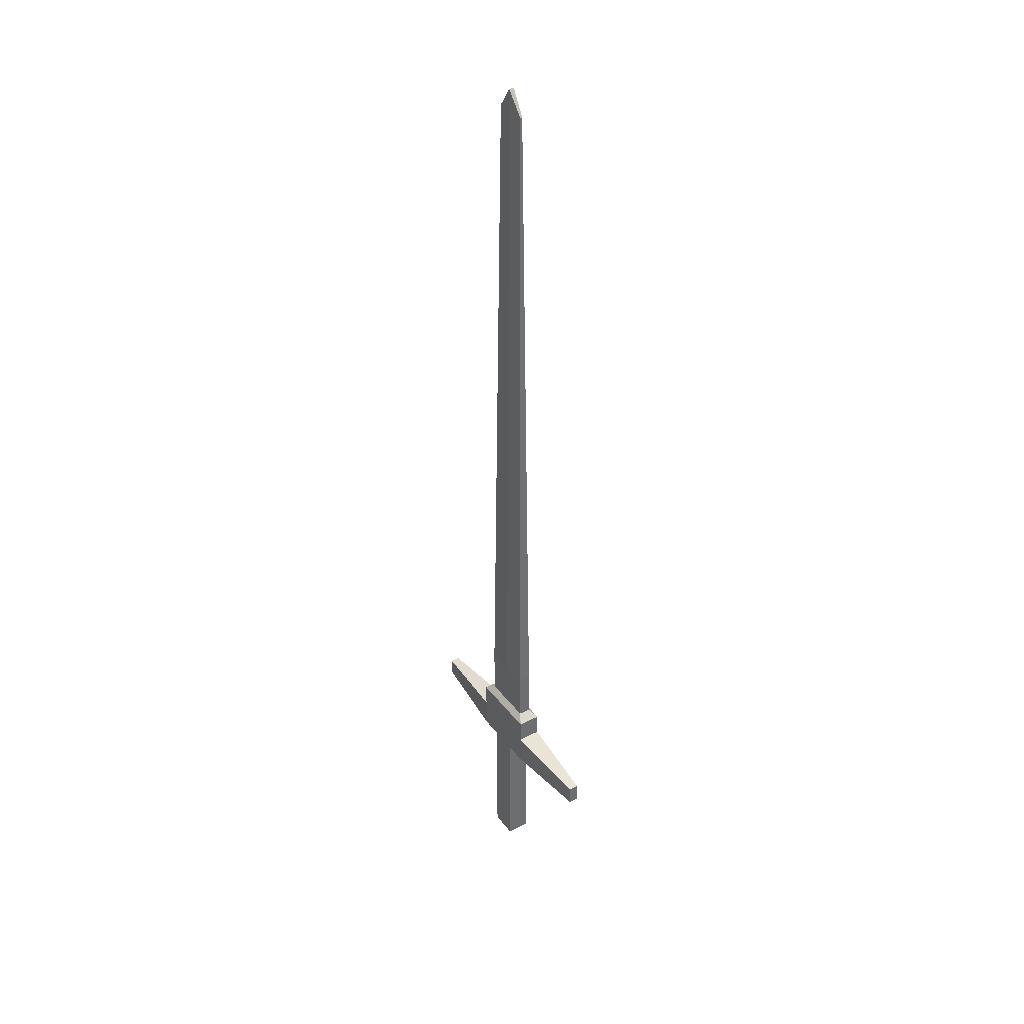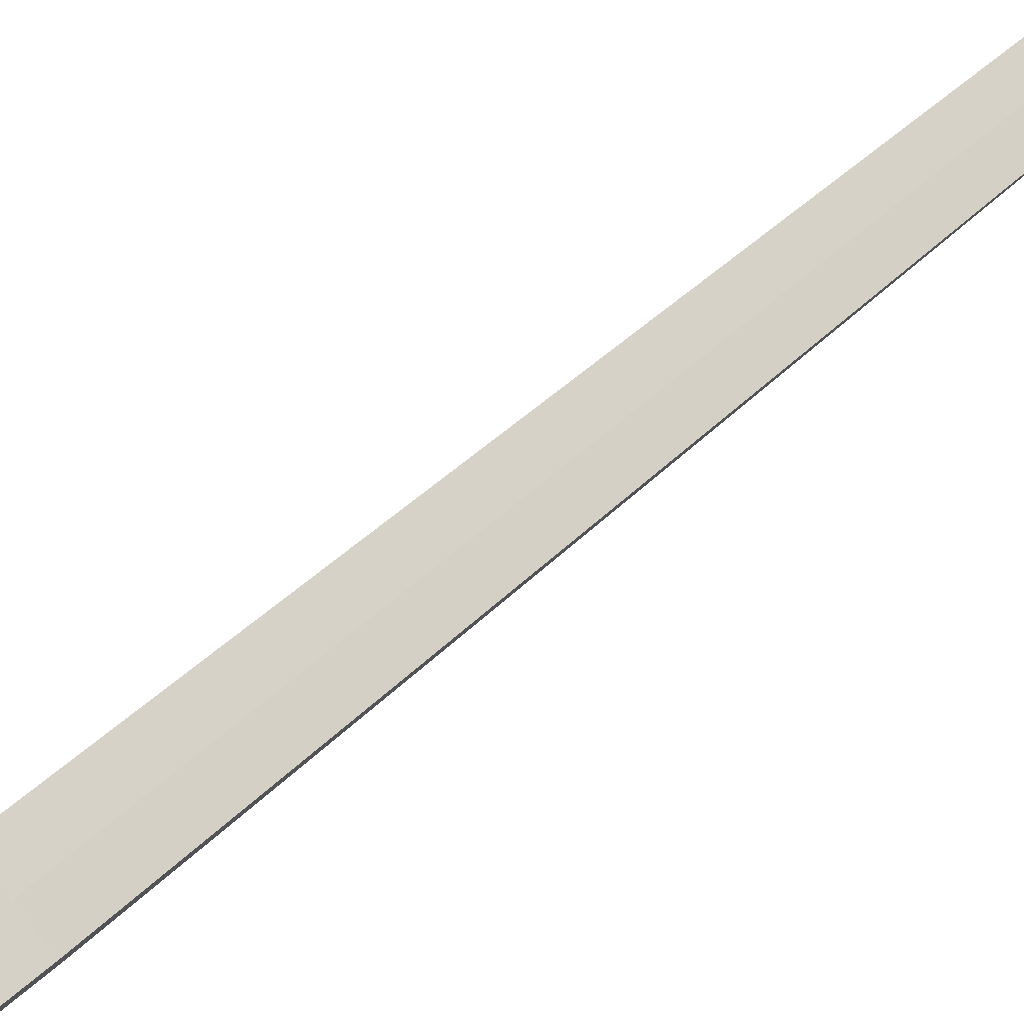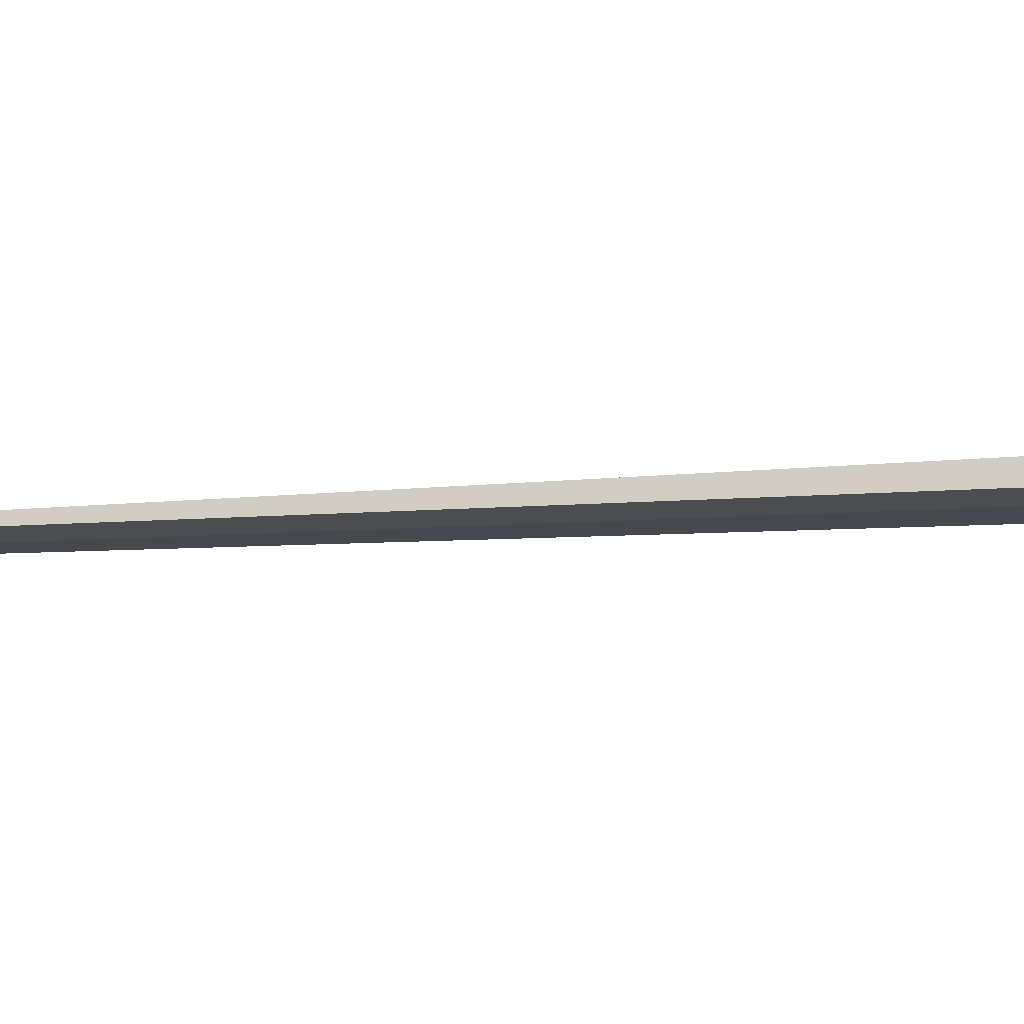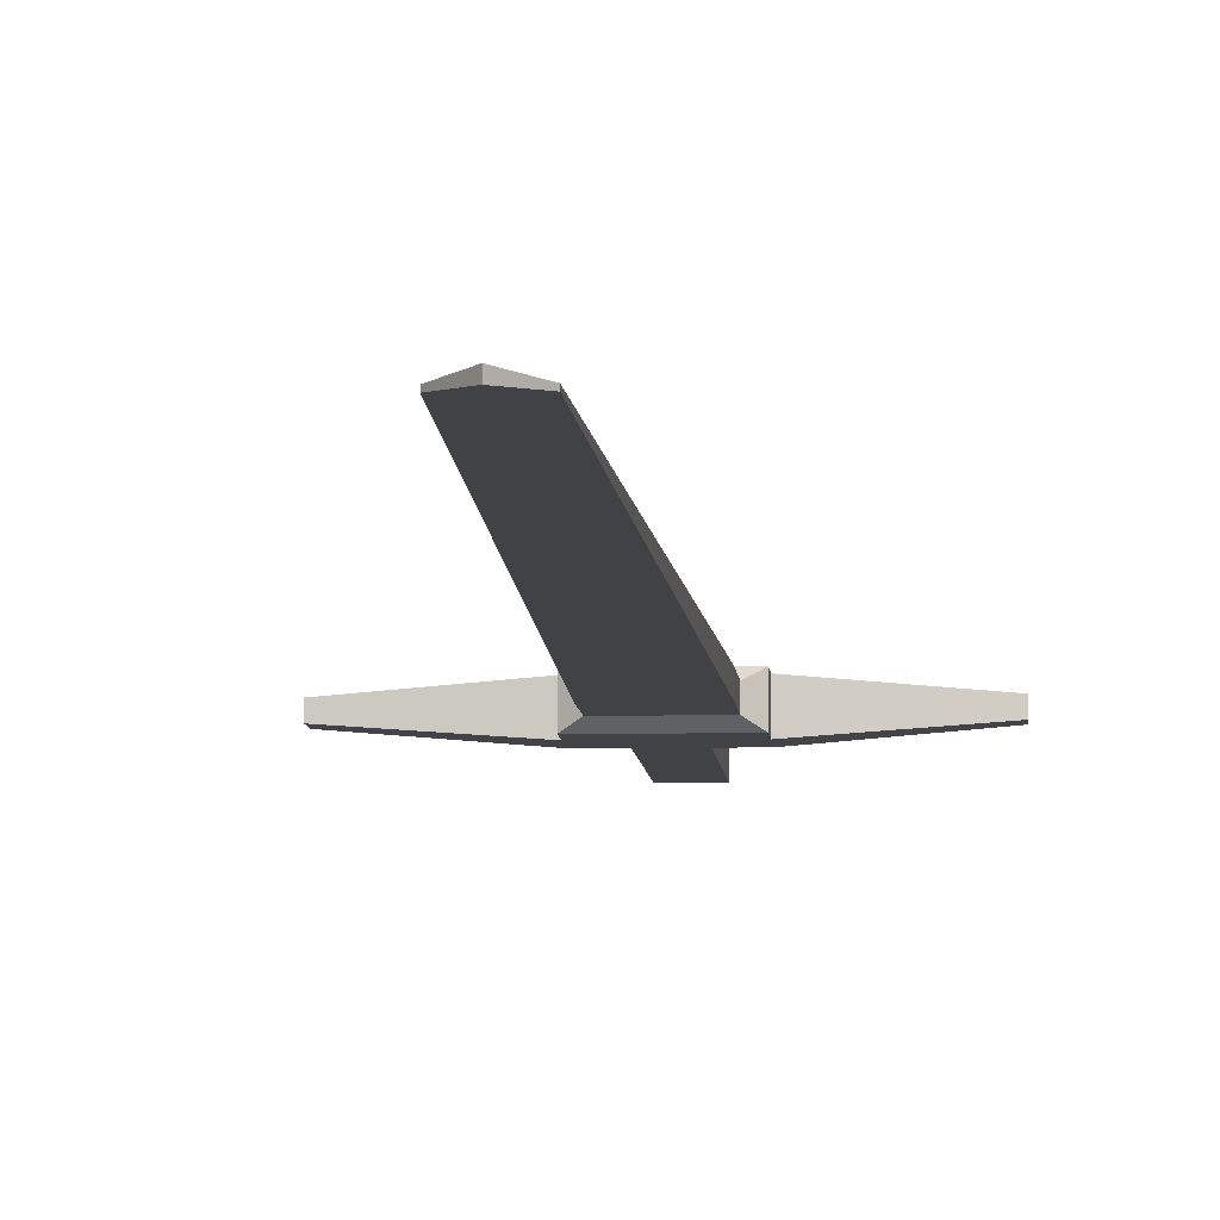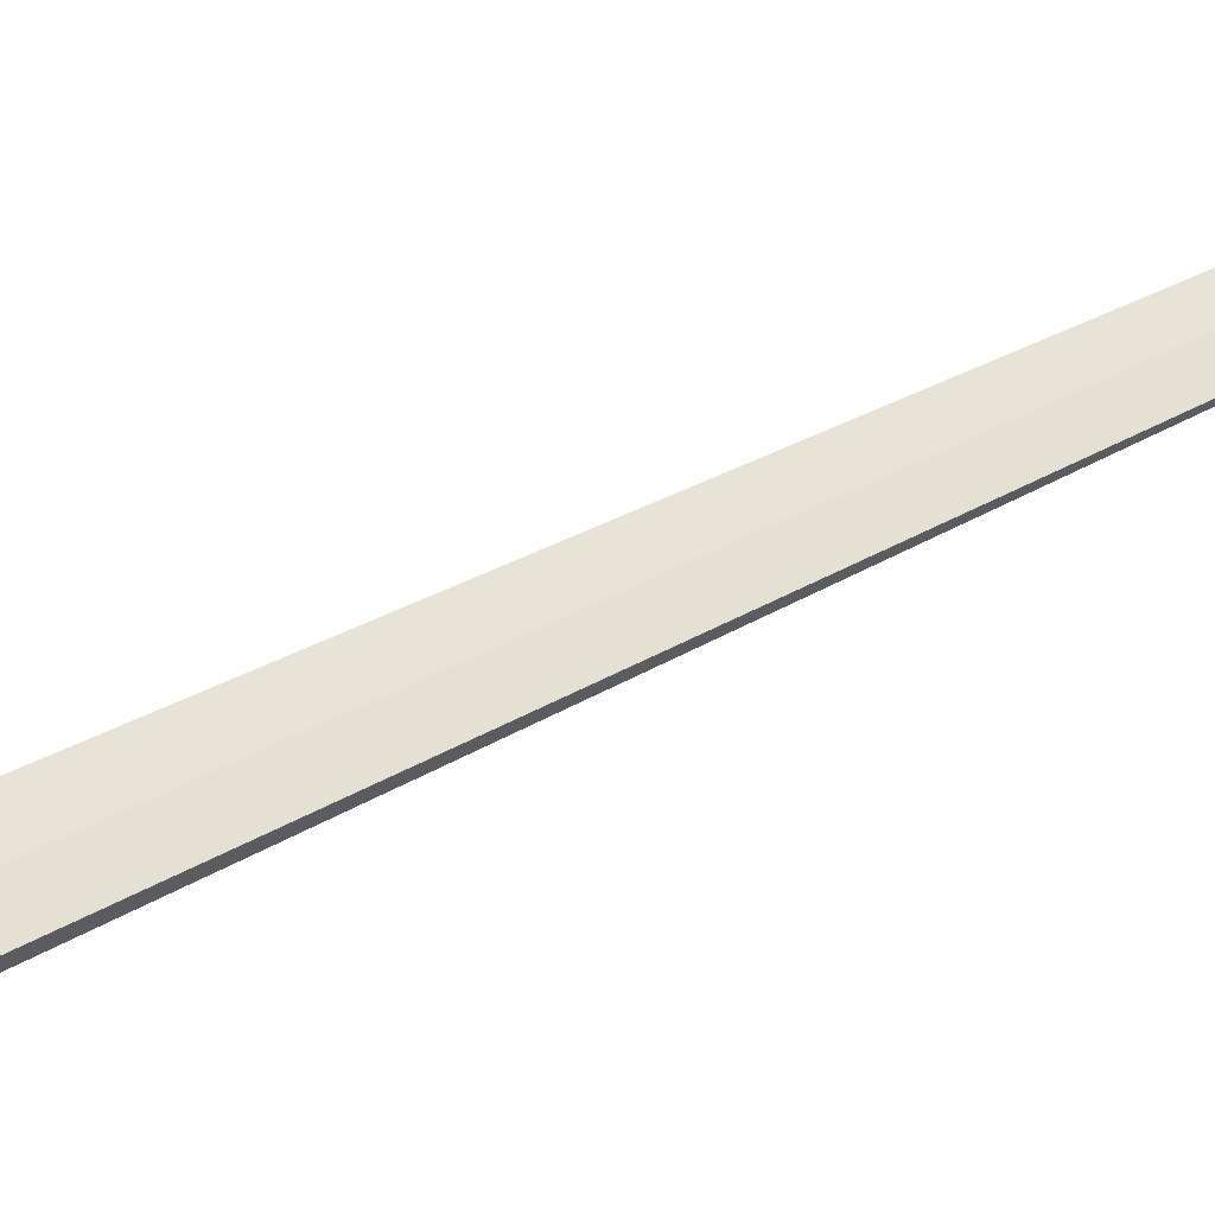
<metadata>
{"format":"obj","ext":"obj","renderer":"f3d","projection":"perspective","resolution":1024,"background":"white","views":[{"elev":38.7,"azim":56.7,"up":"+Y"},{"elev":79.7,"azim":51.3,"up":"+Z"},{"elev":-14.1,"azim":-80.5,"up":"+Z"},{"elev":-6.3,"azim":-176.5,"up":"+Z"},{"elev":64.0,"azim":63.8,"up":"+Z"}]}
</metadata>
<code>
o sword.col
v -0.1606 0.4345 -0.01008
v -0.1428 1.111 -0.000851
v -0.1606 0.4345 0.01008
v -0.1428 1.111 0.000851
v -0.09678 0.4345 -0.01008
v -0.1146 1.111 -0.000851
v -0.09678 0.4345 0.01008
v -0.1146 1.111 0.000851
v -0.1411 0.2775 -0.01008
v -0.1411 0.2775 0.01008
v -0.1163 0.2775 -0.01008
v -0.1163 0.2775 0.01008
v -0.1163 0.4065 0.01008
v -0.1411 0.4065 0.01008
v -0.1411 0.4065 -0.01008
v -0.1163 0.4065 -0.01008
v -0.1606 0.4345 0.01008
v -0.1606 0.4345 -0.01008
v -0.09678 0.4345 -0.01008
v -0.09678 0.4345 0.01008
v -0.1606 0.4065 0.01008
v -0.1606 0.4065 -0.01008
v -0.09678 0.4065 0.01008
v -0.09678 0.4065 -0.01008
v -0.2386 0.4286 0.003985
v -0.2386 0.4286 -0.003985
v -0.2386 0.4124 0.003985
v -0.2386 0.4124 -0.003985
v -0.01723 0.4296 -0.003985
v -0.01723 0.4296 0.003985
v -0.01723 0.4114 0.003985
v -0.01723 0.4114 -0.003985
v -0.1287 0.4345 0.01008
v -0.1287 1.131 0.002171
v -0.1287 0.4345 -0.01008
v -0.1287 1.131 -0.002171
v -0.1287 0.2775 0.01008
v -0.1287 0.2775 -0.01008
v -0.1287 0.4065 -0.01008
v -0.1287 0.4065 0.01008
v -0.1606 0.4561 -0.01008
v -0.1606 0.4561 0.01008
v -0.09678 0.4561 0.01008
v -0.09678 0.4561 -0.01008
v -0.1287 0.4561 -0.01008
v -0.1287 0.4561 0.01008
v -0.1523 0.5069 -0.005174
v -0.1523 0.5069 0.005174
v -0.1051 0.5069 0.005174
v -0.1051 0.5069 -0.005174
v -0.1287 0.5069 -0.005174
v -0.1287 0.5069 0.005174
v -0.1523 0.4618 0.005174
v -0.1051 0.4618 0.005174
v -0.1051 0.4618 -0.005174
v -0.1287 0.4618 -0.005174
v -0.1287 0.4618 0.005174
v -0.1523 0.4618 -0.005174
f 47 48 4 2
f 52 49 8 34
f 49 50 6 8
f 51 47 2 36
f 40 37 12 13
f 34 36 2 4
f 37 38 11 12
f 15 9 10 14
f 13 12 11 16
f 39 38 9 15
f 35 39 15 1
f 5 19 24 16
f 16 24 23 13
f 33 40 13 7
f 20 30 29 19
f 17 25 27 21
f 3 17 21 14
f 14 21 22 15
f 1 3 17 18
f 13 23 20 7
f 7 5 19 20
f 15 22 18 1
f 26 28 27 25
f 18 26 25 17
f 21 27 28 22
f 22 28 26 18
f 24 32 31 23
f 23 31 30 20
f 19 29 32 24
f 30 29 32 31
f 3 14 40 33
f 5 16 39 35
f 16 11 38 39
f 10 9 38 37
f 8 6 36 34
f 14 10 37 40
f 50 51 36 6
f 48 52 34 4
f 3 33 46 42
f 5 35 45 44
f 35 1 41 45
f 7 5 44 43
f 33 7 43 46
f 1 3 42 41
f 53 57 52 48
f 55 56 51 50
f 56 58 47 51
f 54 55 50 49
f 57 54 49 52
f 58 53 48 47
f 41 42 53 58
f 46 43 54 57
f 43 44 55 54
f 45 41 58 56
f 44 45 56 55
f 42 46 57 53

</code>
